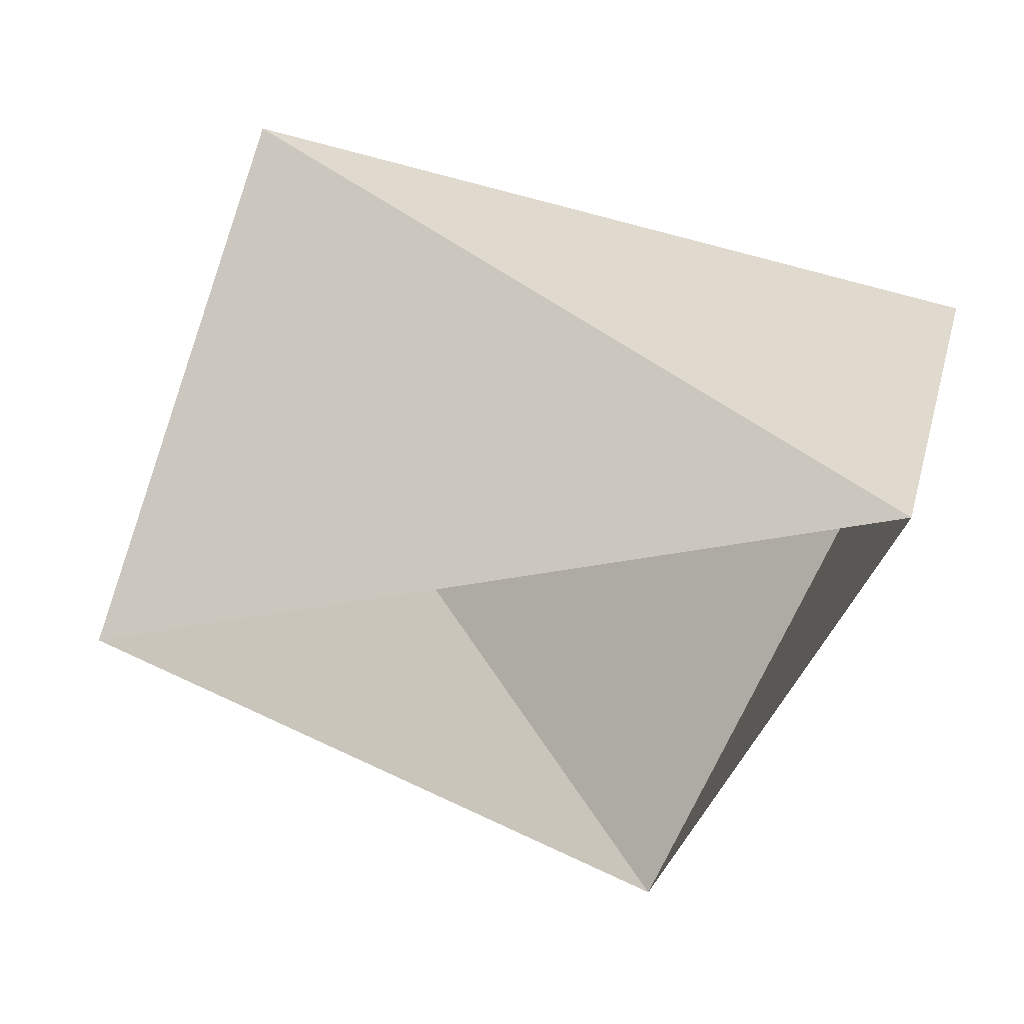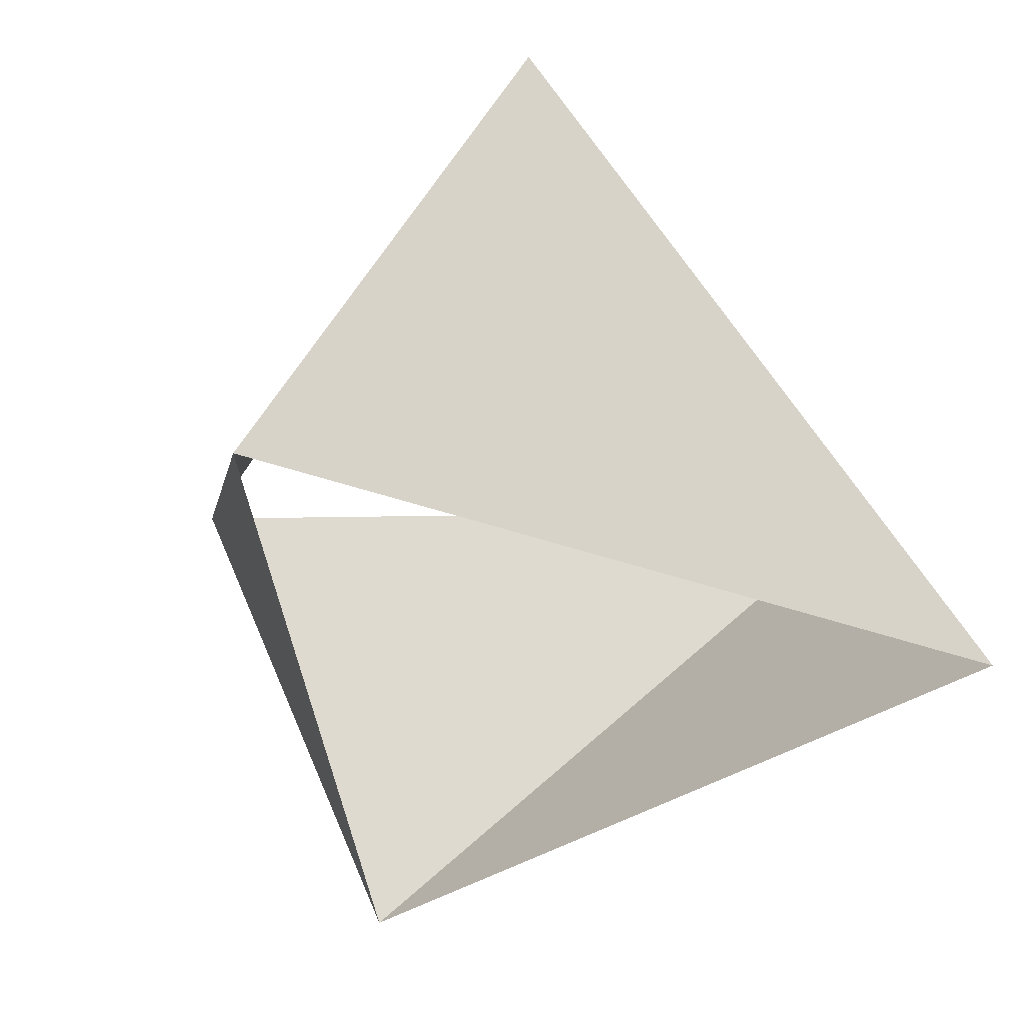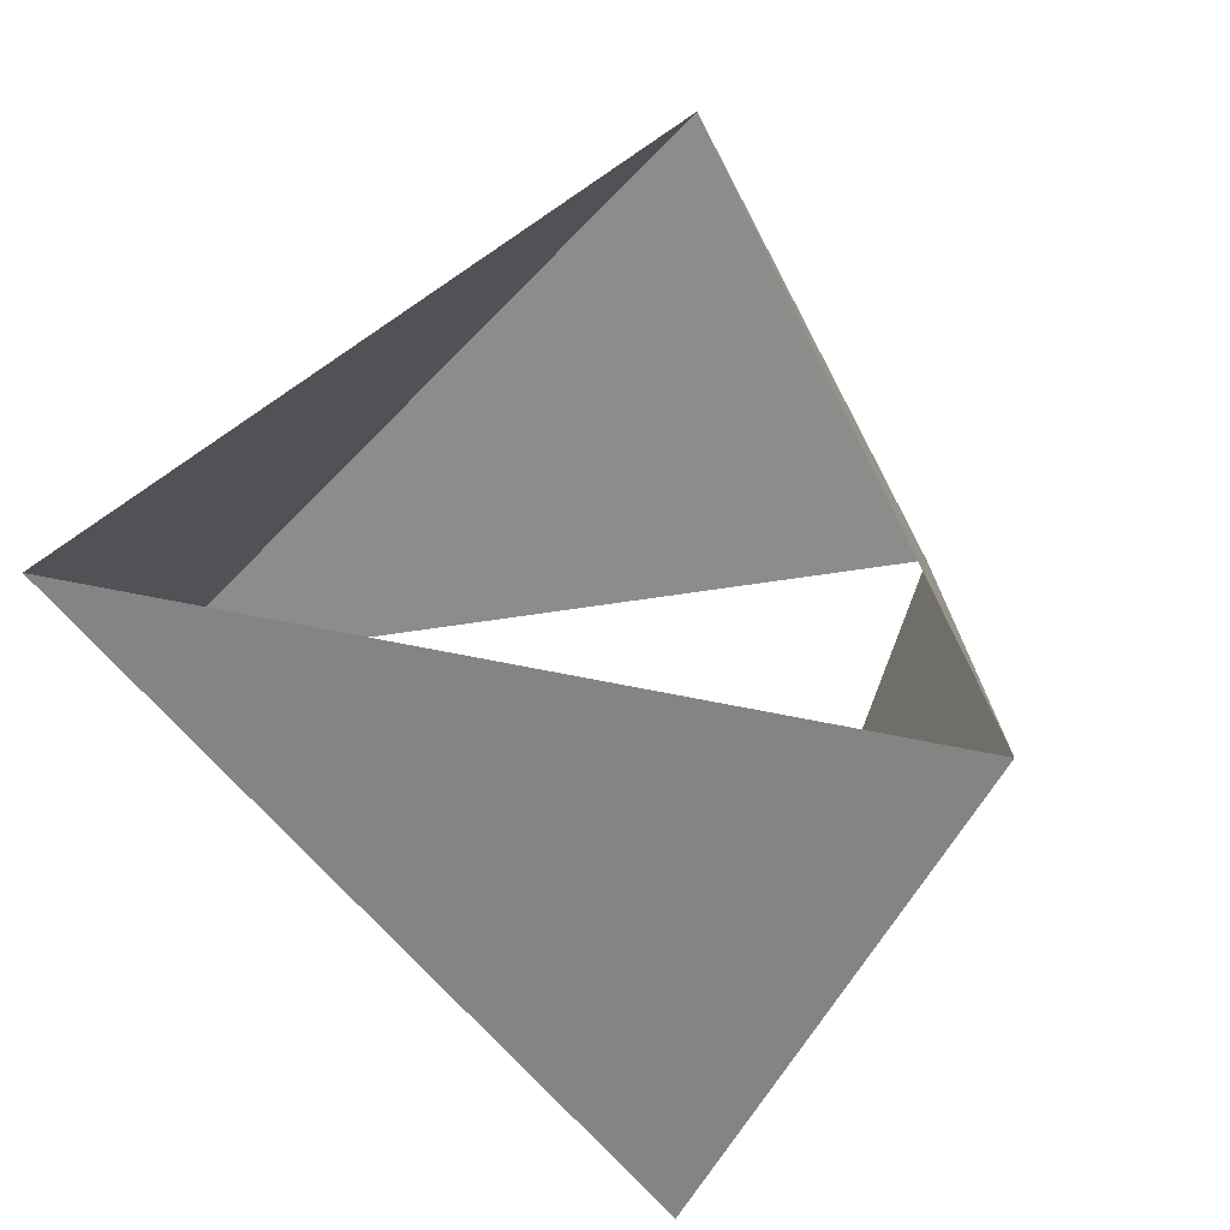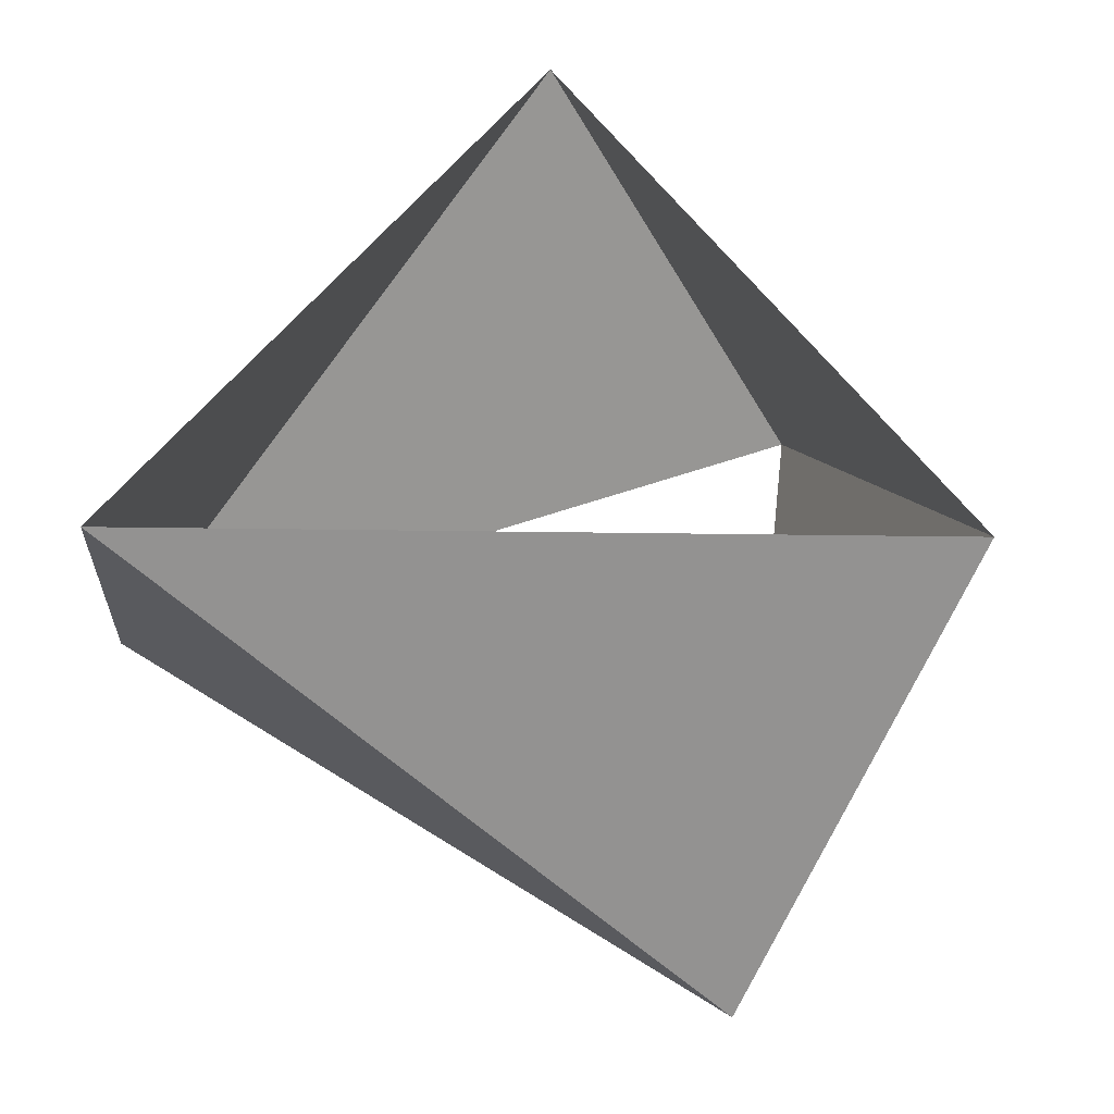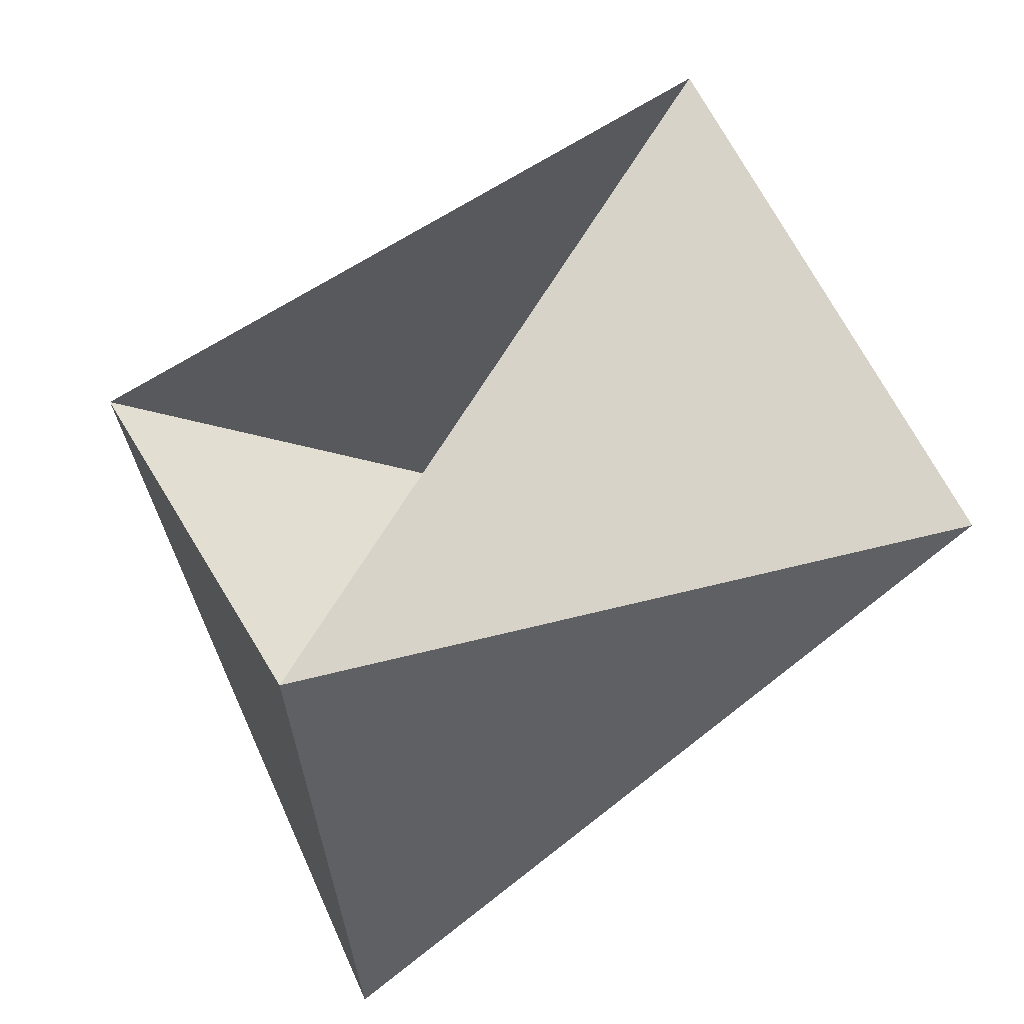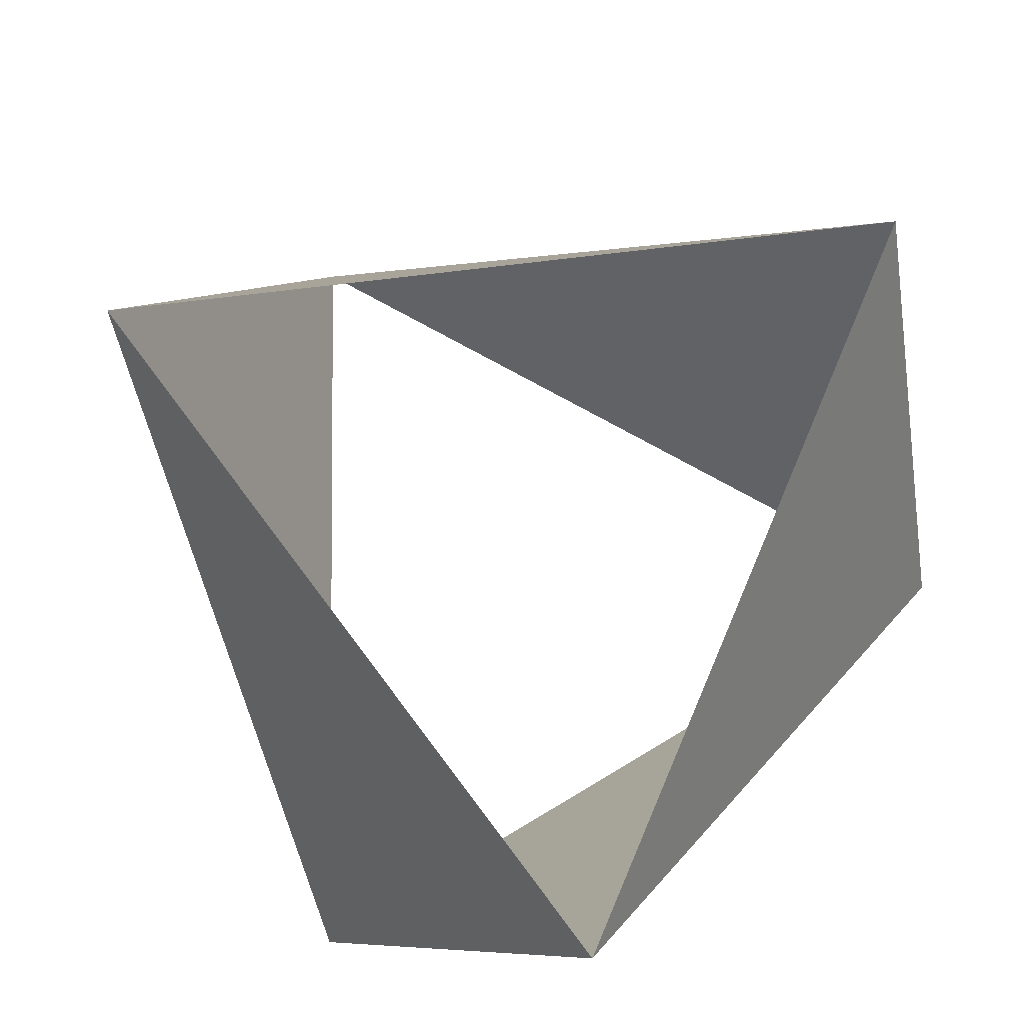
<metadata>
{"format":"obj","ext":"obj","renderer":"f3d","projection":"perspective","resolution":1024,"background":"white","views":[{"elev":-35.1,"azim":153.3,"up":"+Z"},{"elev":-41.9,"azim":115.1,"up":"+Z"},{"elev":49.1,"azim":-52.4,"up":"+Z"},{"elev":45.9,"azim":54.9,"up":"+Z"},{"elev":-53.9,"azim":34.8,"up":"+Y"},{"elev":74.6,"azim":-132.9,"up":"+Z"}]}
</metadata>
<code>
v -0.309 0.9511 53
v -0.6691 -0.7431 53
v 0.9781 -0.2079 53
v -0.809 0.5878 54
v -0.1045 -0.9945 54
v 0.9135 0.4067 54
f 6 3 5
f 3 5 2
f 5 2 4
f 2 4 1
f 4 1 6
f 1 6 3

</code>
